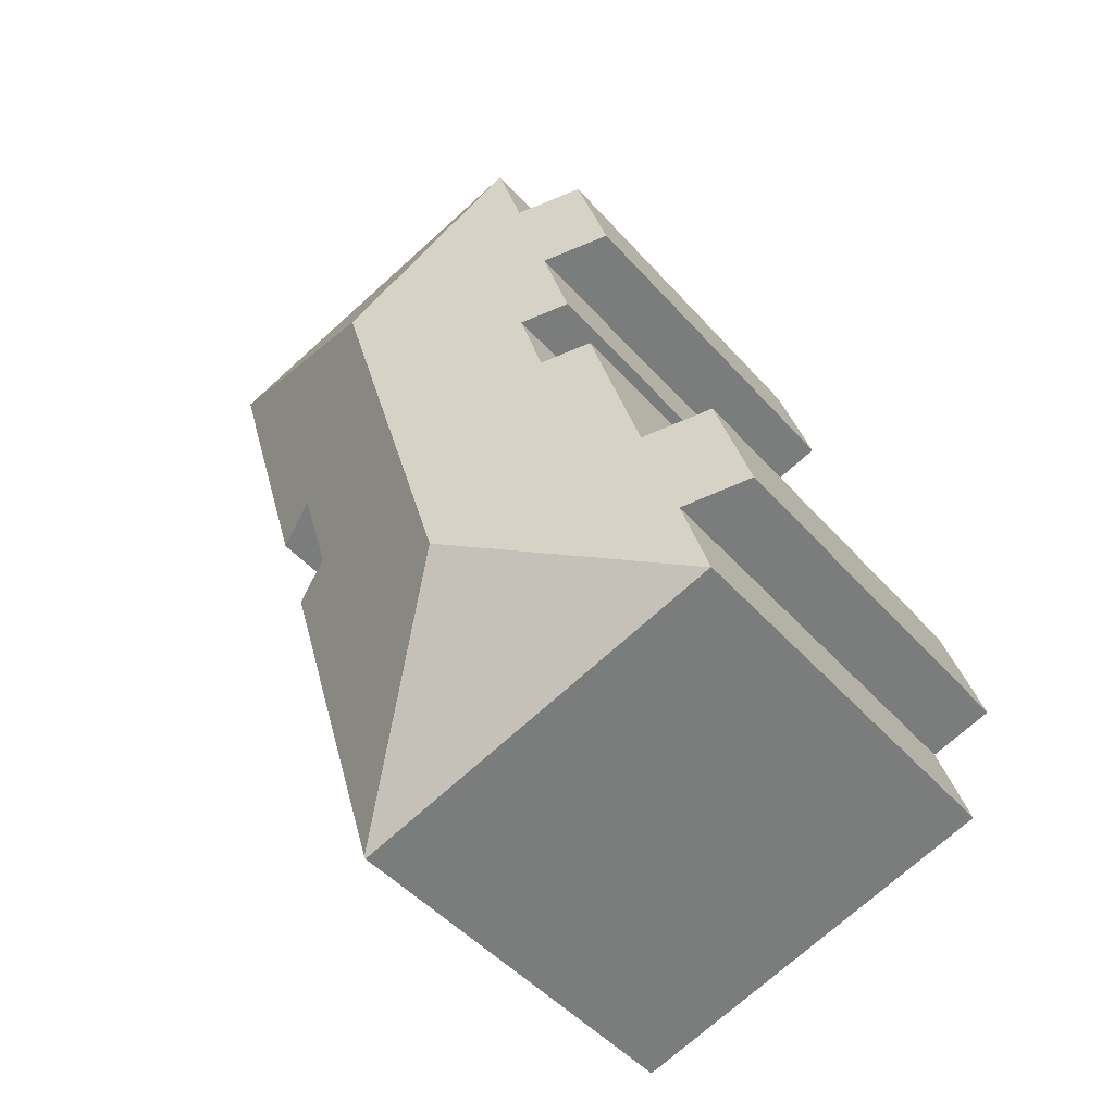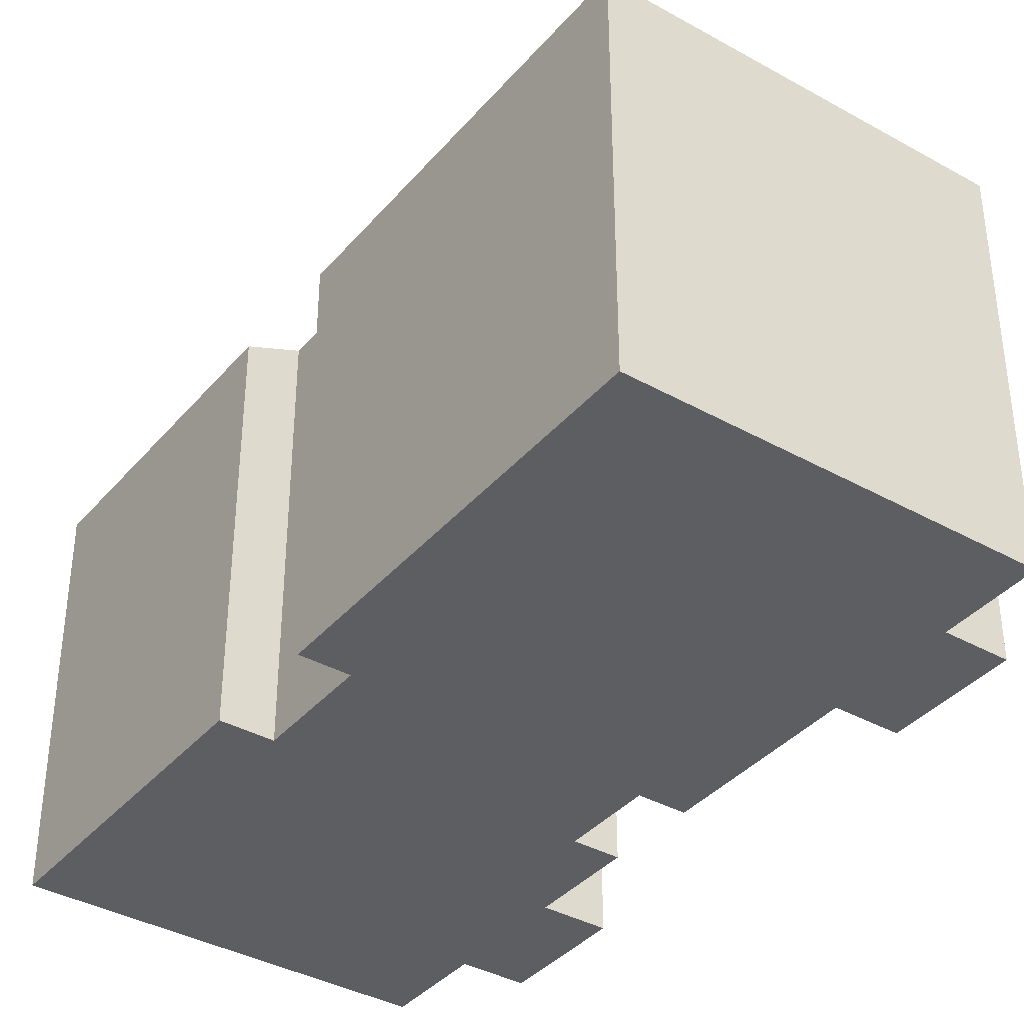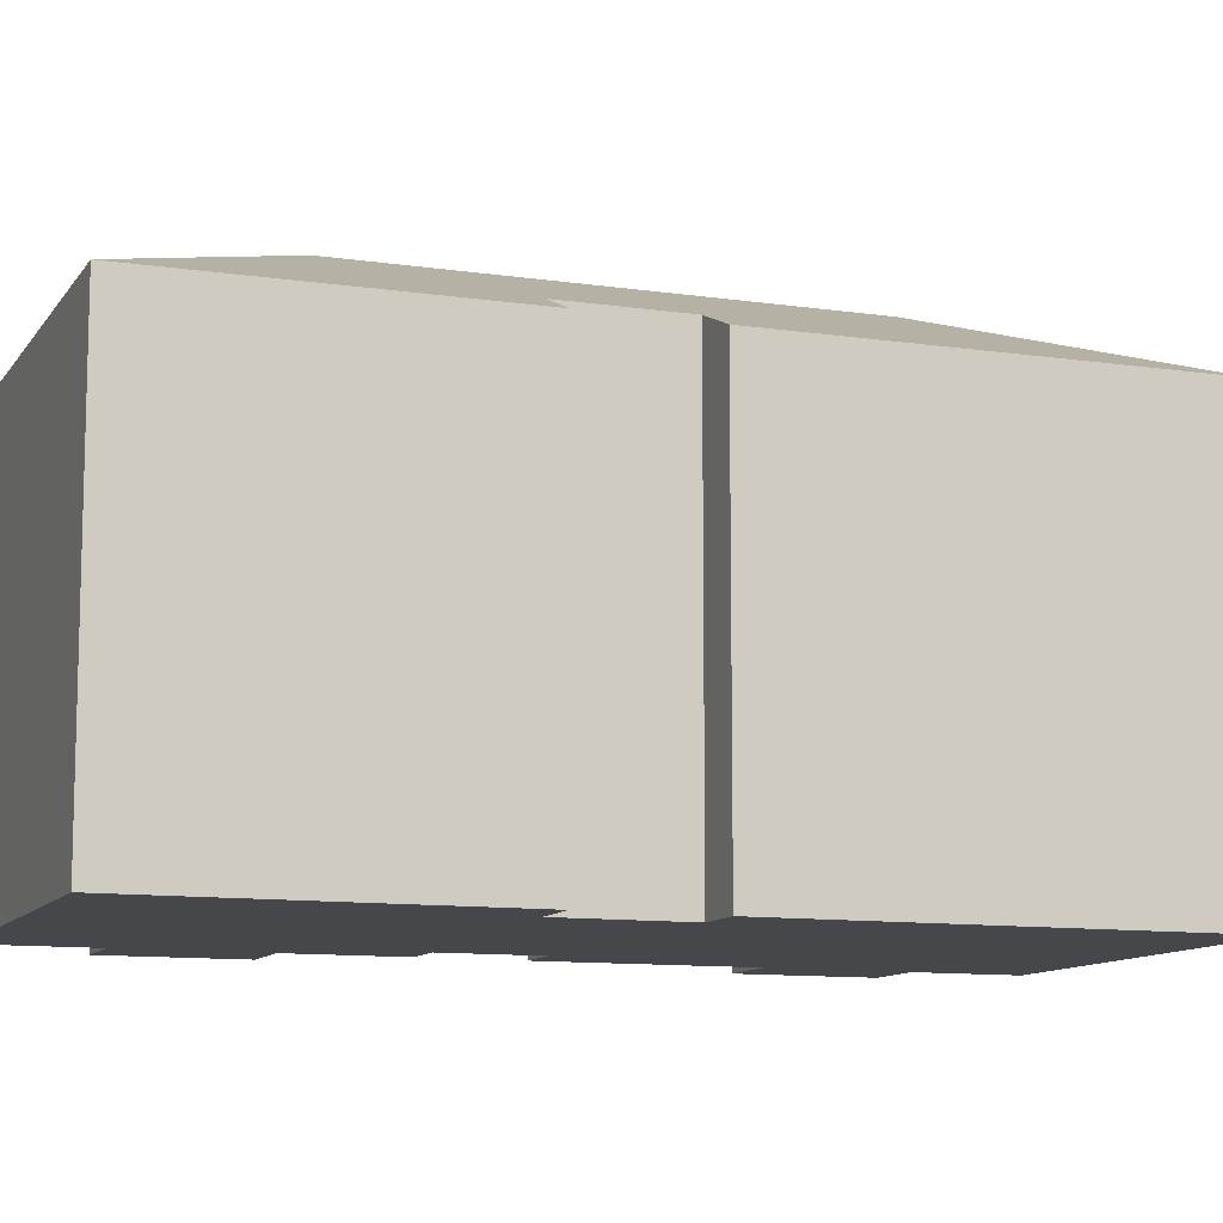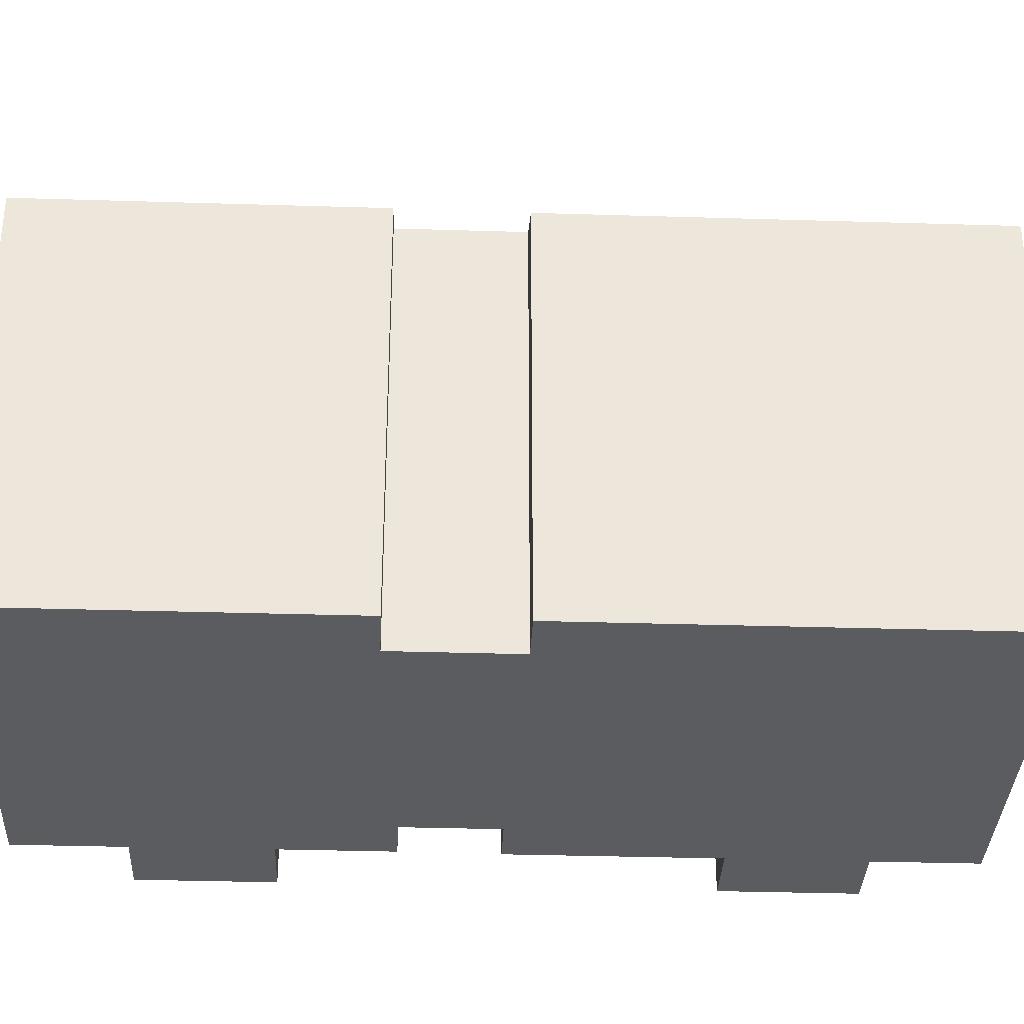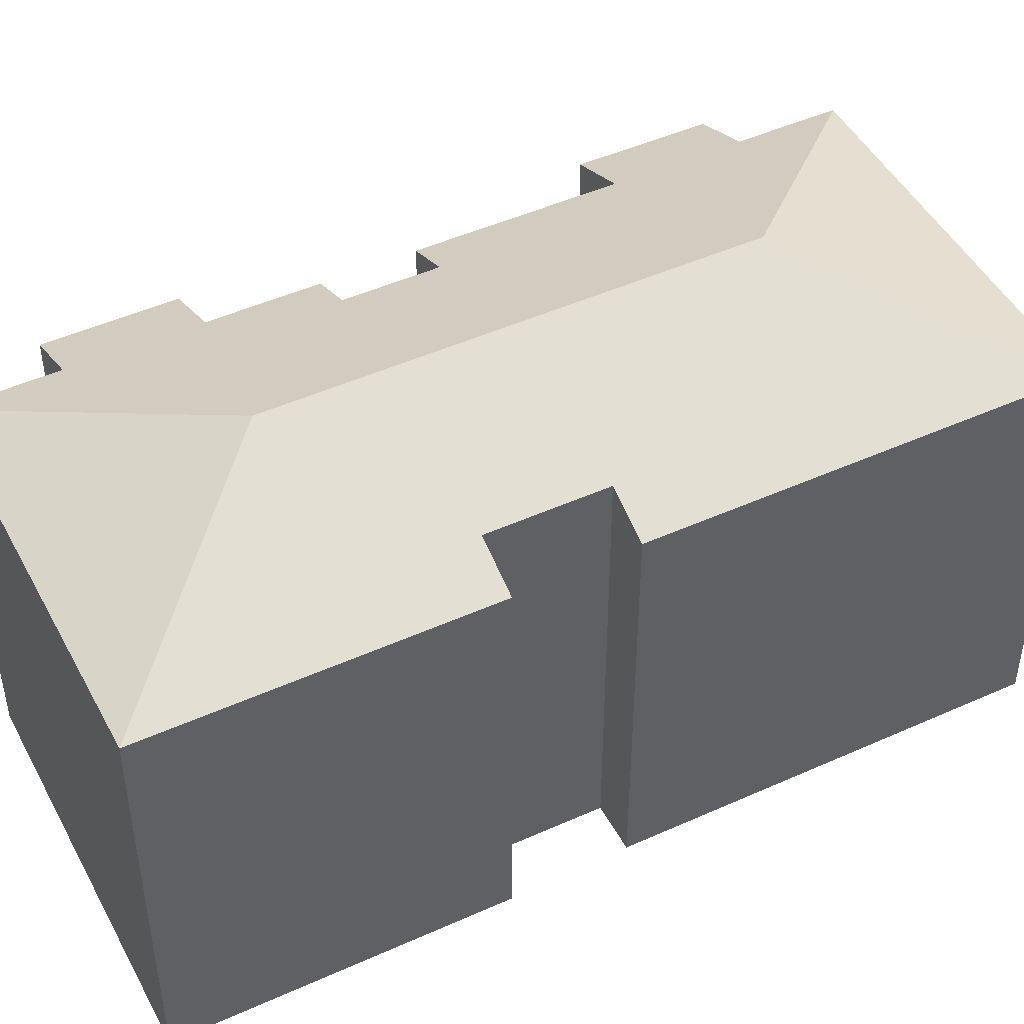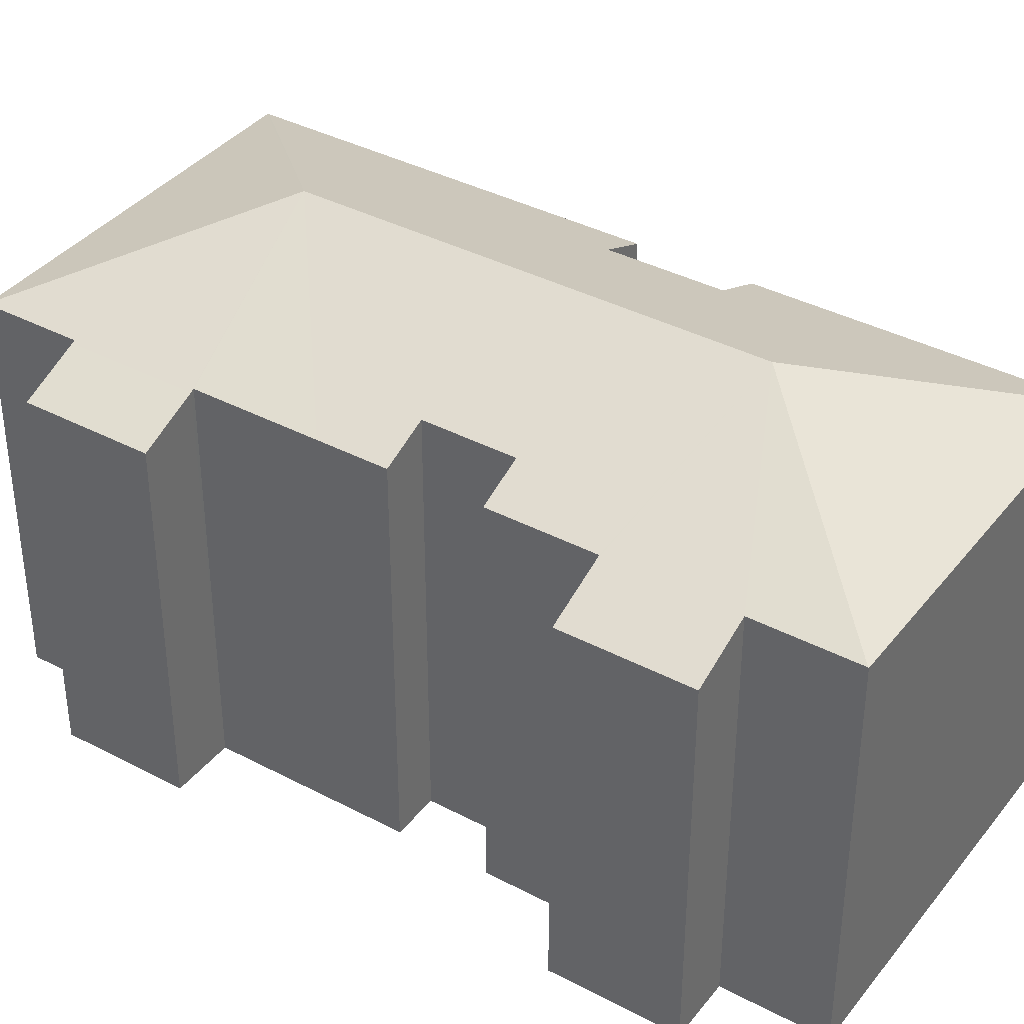
<metadata>
{"format":"obj","ext":"obj","renderer":"f3d","projection":"perspective","resolution":1024,"background":"white","views":[{"elev":-47.6,"azim":-140.9,"up":"+Z"},{"elev":-37.9,"azim":161.2,"up":"+Y"},{"elev":-10.7,"azim":86.3,"up":"+Y"},{"elev":-33.9,"azim":104.3,"up":"+Y"},{"elev":47.2,"azim":79.7,"up":"+Y"},{"elev":38.0,"azim":-39.5,"up":"+Y"}]}
</metadata>
<code>
v  10.93 12.81 12.22
v  7.432 10.69 18.73
v  17.44 10.69 15.73
v  7.428 10.7 18.72
v  7.412 12.81 0.493
v  14.03 10.72 4.572
v  10.88 10.72 -5.945
v  12.78 11.25 4.948
v  13.66 11.25 7.895
v  14.98 10.69 7.501
v  10.86 10.69 -6.004
v  0.897 10.69 -3.017
v  0.883 10.69 -3.013
v  1.639 10.69 -0.491
v  2.539 10.65 2.808
v  1.557 10.65 -0.467
v  0 9.994 6.12e-16
v  0.982 9.994 3.274
v  2.635 10.69 2.779
v  3.603 10.69 6.01
v  5.352 11.21 7.423
v  4.136 10.69 7.788
v  6.049 11.21 9.749
v  5.683 10.71 12.83
v  4.866 10.71 10.1
v  4.931 10.71 10.32
v  5.554 10.65 12.87
v  4.029 10.01 13.32
v  5.005 10.01 16.58
v  6.53 10.65 16.12
v  6.64 10.7 16.09
v  4.029 -8.159e-16 13.32
v  5.005 -1.015e-15 16.58
v  6.64 -9.851e-16 16.09
v  7.432 -1.147e-15 18.73
v  7.428 -1.146e-15 18.72
v  0.883 1.845e-16 -3.013
v  1.639 3.007e-17 -0.491
v  0 0 0
v  0.982 -2.005e-16 3.274
v  2.635 -1.702e-16 2.779
v  4.136 -4.769e-16 7.788
v  3.603 -3.68e-16 6.01
v  5.352 -4.545e-16 7.423
v  6.049 -5.97e-16 9.749
v  4.866 -6.187e-16 10.1
v  5.683 -7.855e-16 12.83
v  4.931 -6.32e-16 10.32
v  6.53 -9.871e-16 16.12
v  17.44 -9.633e-16 15.73
v  12.78 -3.03e-16 4.948
v  14.03 -2.8e-16 4.572
v  2.539 -1.719e-16 2.808
v  14.98 -4.593e-16 7.501
v  13.66 -4.834e-16 7.895
v  10.88 3.64e-16 -5.945
v  10.86 3.676e-16 -6.004
v  0.897 1.847e-16 -3.017
v  1.557 2.86e-17 -0.467
v  5.554 -7.879e-16 12.87
g defaultobject
f 1 2 3
f 2 1 4
f 5 6 7
f 6 5 8
f 8 5 1
f 8 1 9
f 9 3 10
f 3 9 1
f 5 7 11
f 5 11 12
f 13 5 12
f 5 13 14
f 5 14 15
f 15 14 16
f 15 16 17
f 15 17 18
f 5 15 19
f 19 20 5
f 21 5 20
f 1 5 21
f 22 21 20
f 23 1 21
f 24 1 23
f 25 26 23
f 24 23 26
f 1 24 27
f 28 29 27
f 1 27 29
f 30 1 29
f 31 1 30
f 4 1 31
f 32 29 28
f 29 32 33
f 34 4 31
f 4 34 2
f 2 34 35
f 35 34 36
f 37 14 13
f 14 37 38
f 39 18 17
f 18 39 40
f 41 20 19
f 20 41 22
f 22 41 42
f 42 41 43
f 44 23 21
f 23 44 45
f 46 26 25
f 26 46 24
f 24 46 47
f 47 46 48
f 30 34 31
f 34 30 29
f 34 29 33
f 34 33 49
f 2 50 3
f 50 2 35
f 51 6 8
f 6 51 52
f 15 41 19
f 41 15 18
f 41 18 40
f 41 40 53
f 22 44 21
f 44 22 42
f 50 10 3
f 10 50 54
f 55 8 9
f 8 55 51
f 52 7 6
f 7 52 56
f 7 56 11
f 11 56 57
f 10 55 9
f 55 10 54
f 57 12 11
f 12 57 13
f 13 57 37
f 37 57 58
f 38 16 14
f 16 38 17
f 17 38 39
f 39 38 59
f 45 25 23
f 25 45 46
f 47 27 24
f 27 47 28
f 28 47 32
f 32 47 60
f 40 39 38
f 59 38 39
f 52 51 56
f 44 56 51
f 42 56 44
f 43 56 42
f 41 56 43
f 53 56 41
f 40 56 53
f 38 56 40
f 58 56 38
f 37 58 38
f 57 56 58
f 50 35 54
f 36 54 35
f 34 54 36
f 49 54 34
f 33 54 49
f 47 54 33
f 55 54 47
f 48 55 47
f 45 55 48
f 51 55 45
f 44 51 45
f 45 48 46
f 32 60 33
f 47 33 60

</code>
